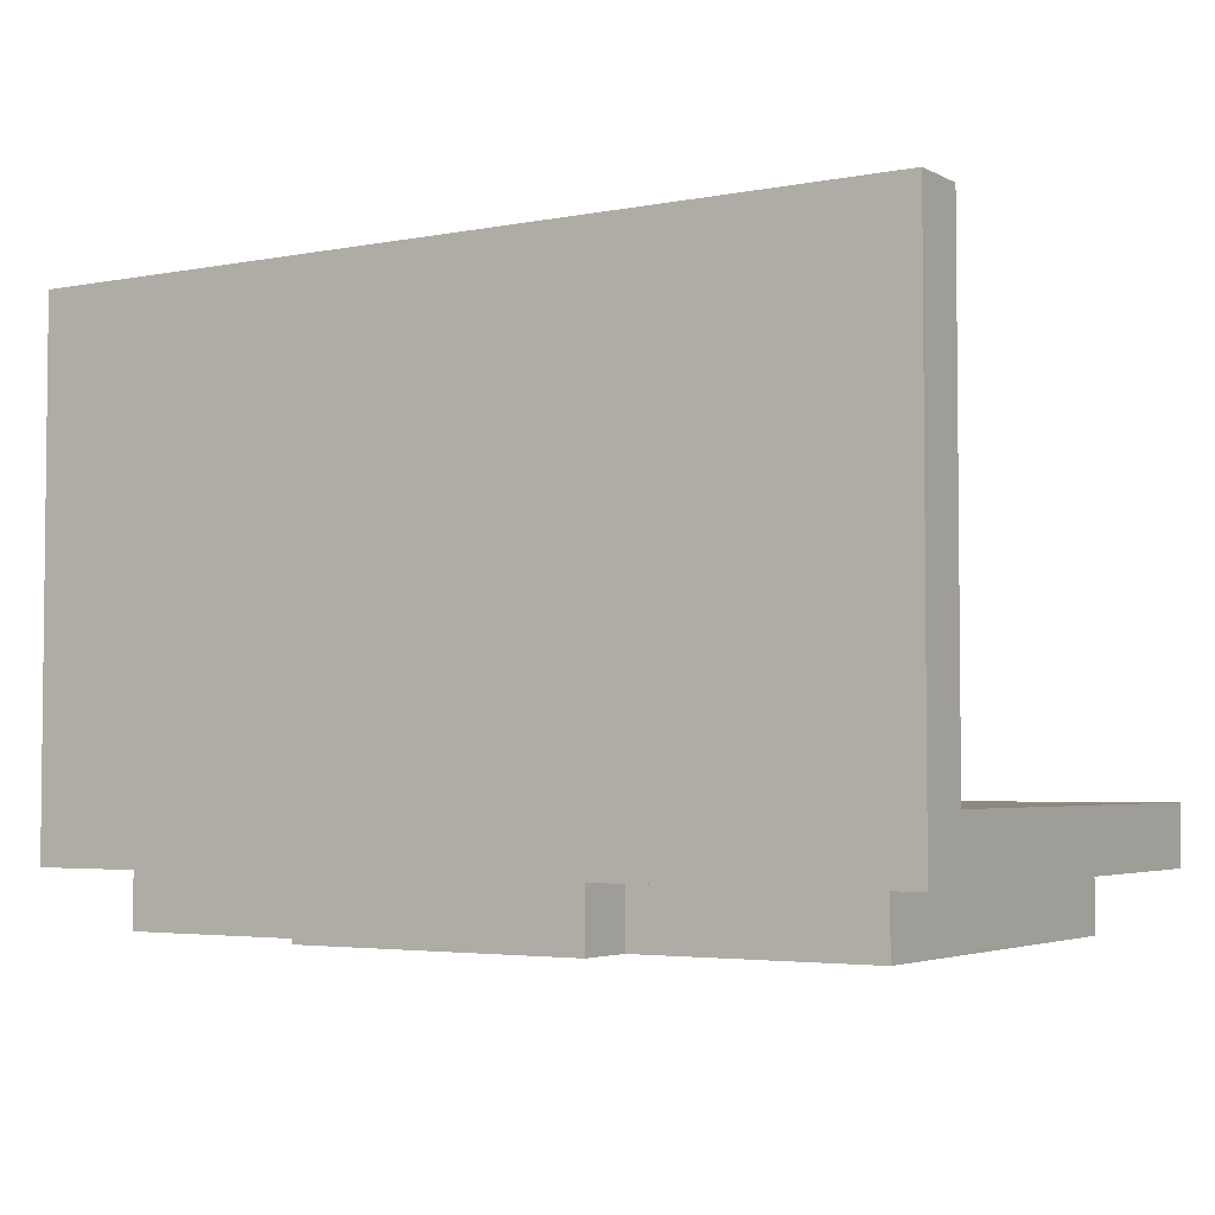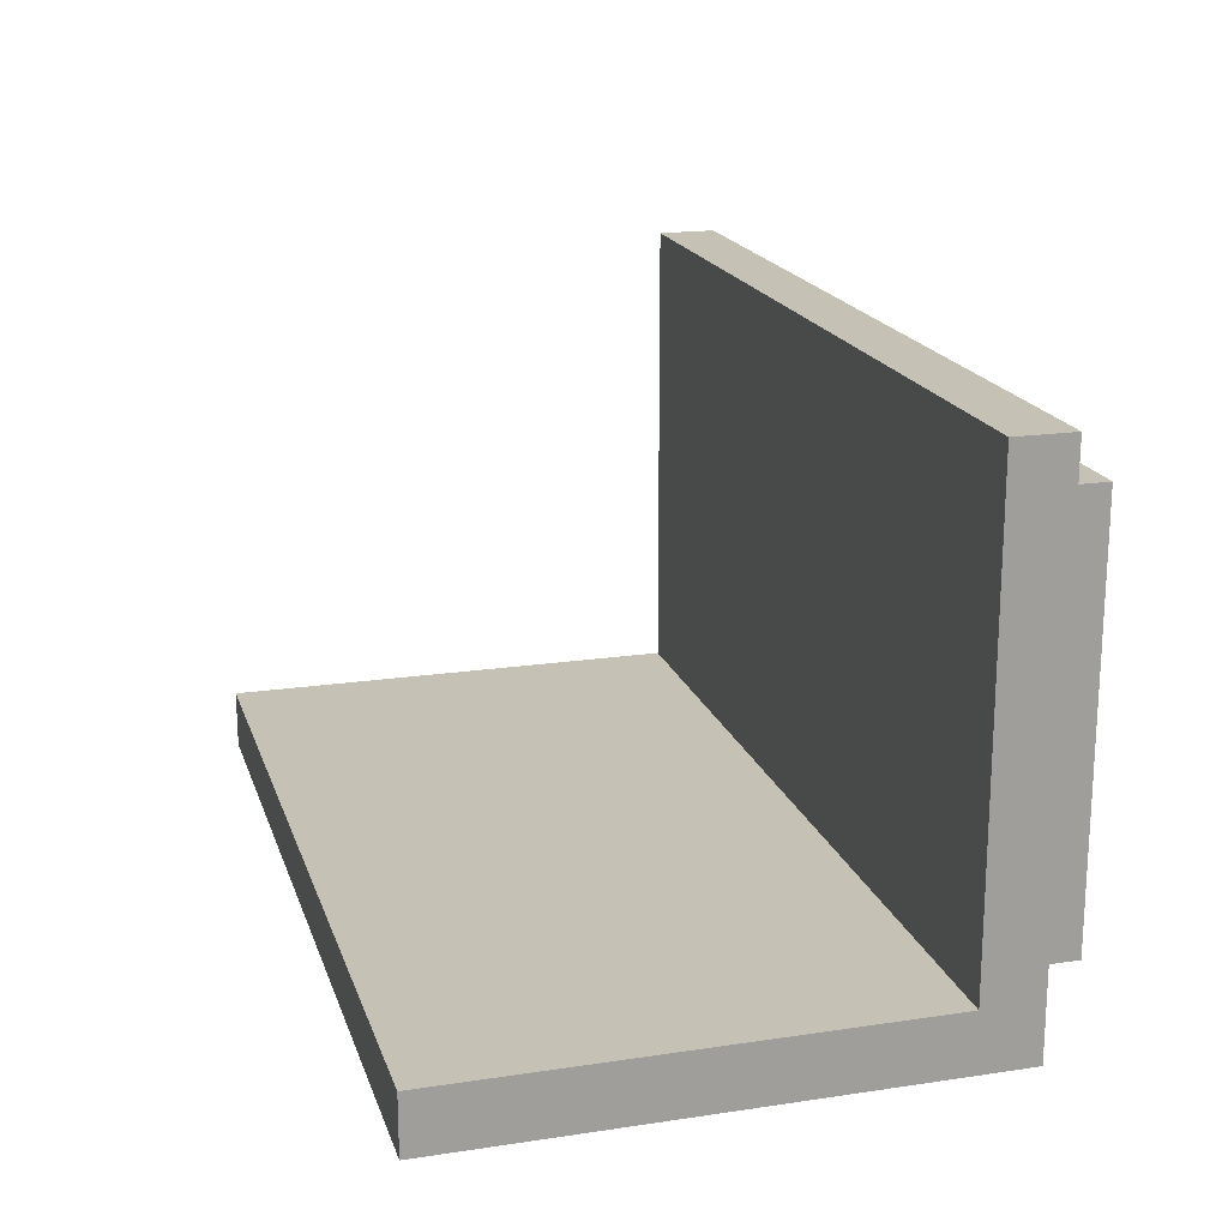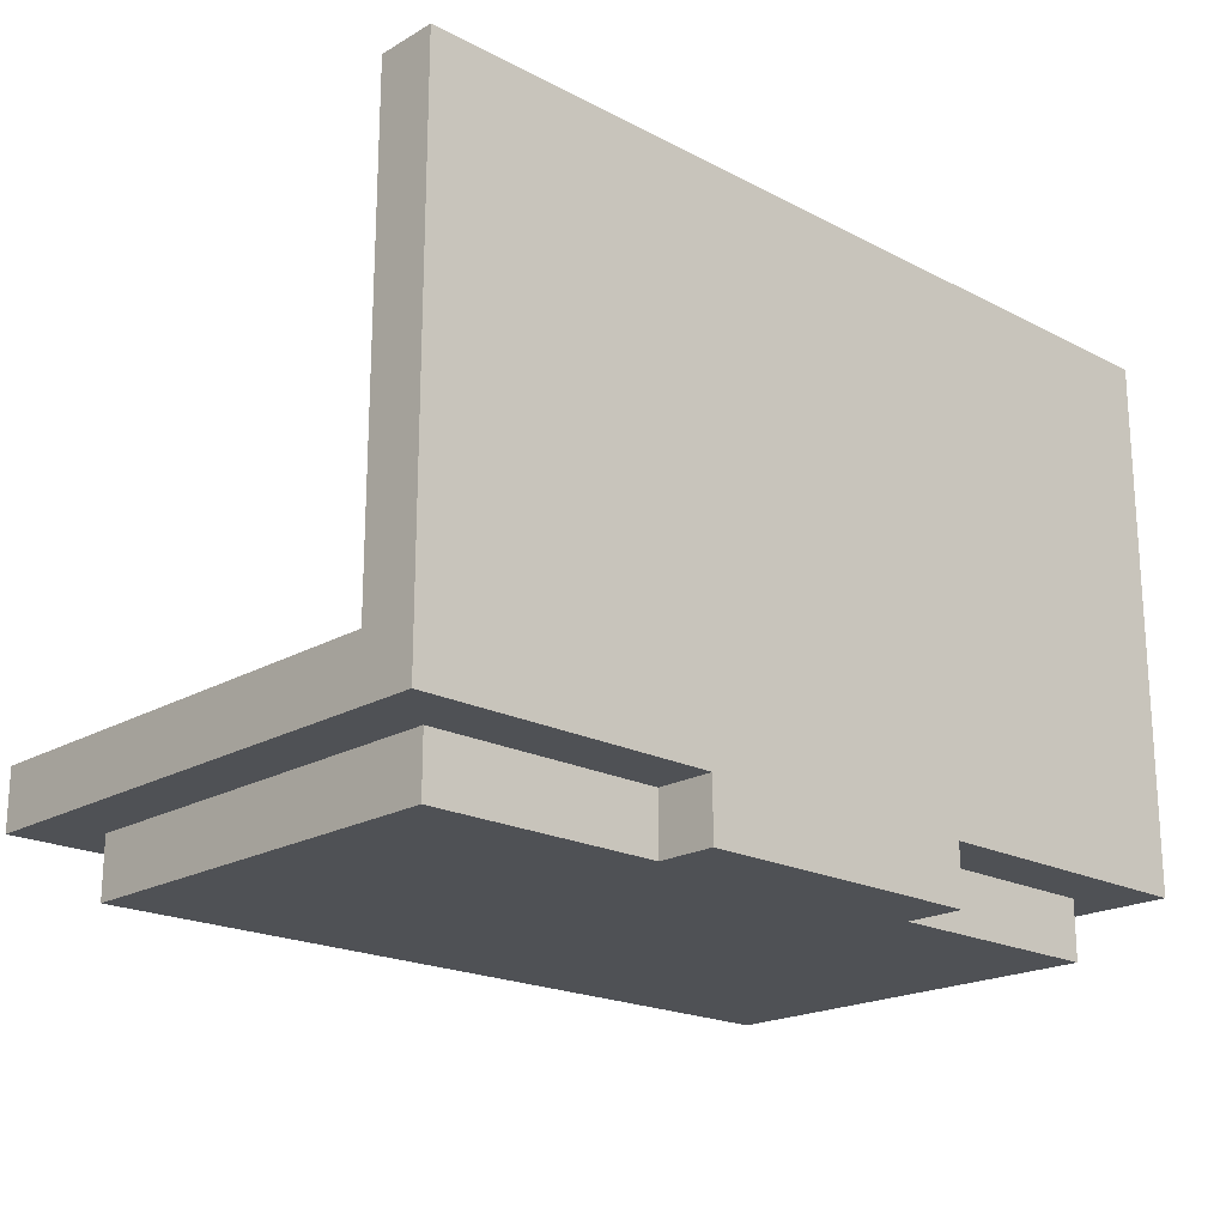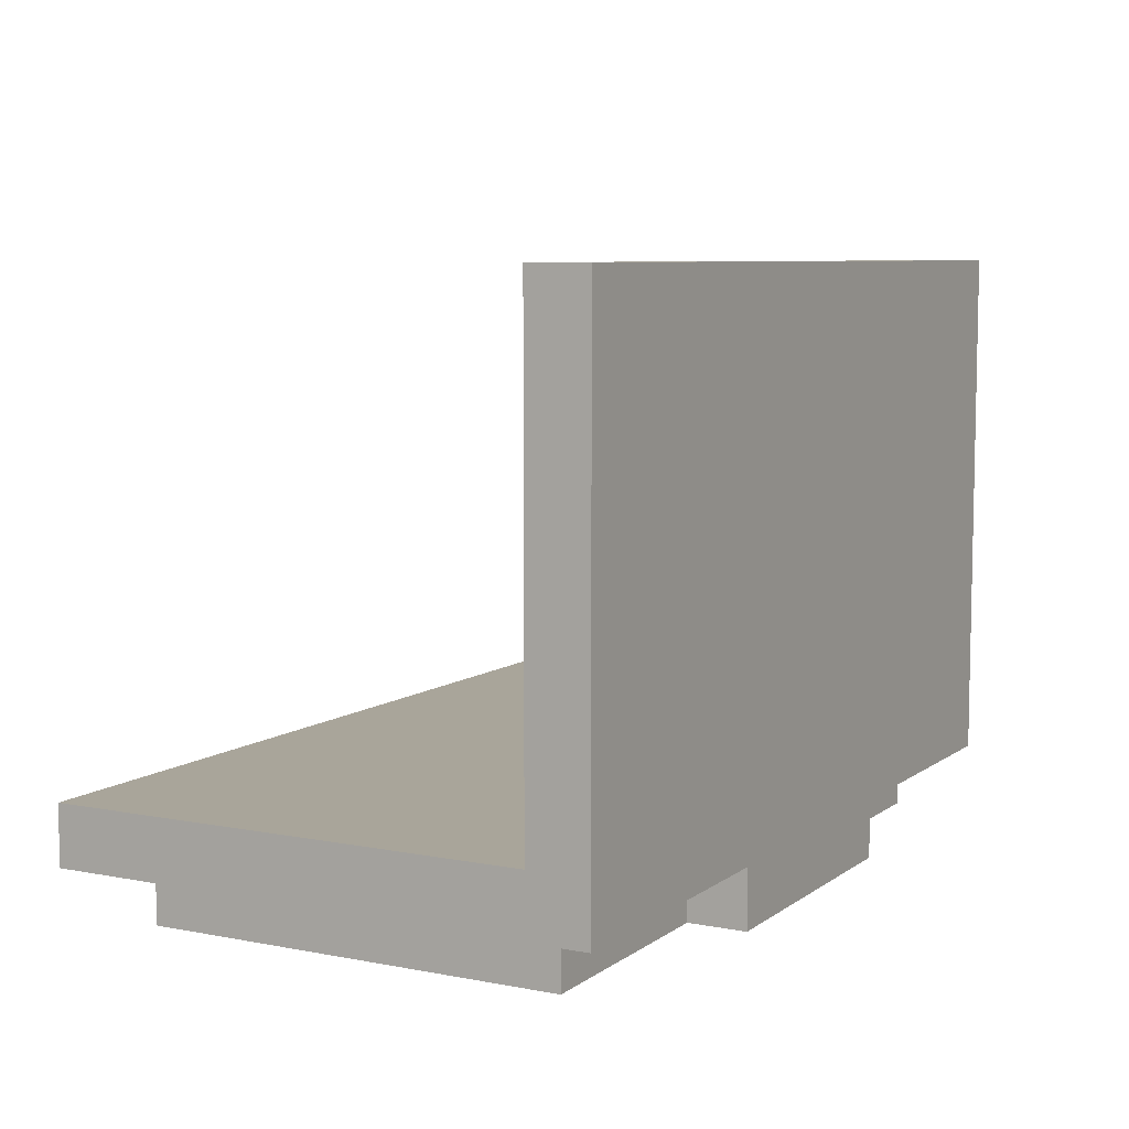
<metadata>
{"format":"obj","ext":"obj","renderer":"f3d","projection":"perspective","resolution":1024,"background":"white","views":[{"elev":-3.7,"azim":32.4,"up":"+Z"},{"elev":18.7,"azim":74.1,"up":"+Y"},{"elev":-20.0,"azim":-43.5,"up":"+Z"},{"elev":7.5,"azim":-61.3,"up":"+Z"}]}
</metadata>
<code>
v -7.5 0 7.5
v -7.5 0 -1.5
v -7.5 1 7.5
v -7.5 1 -0.5
v -7.5 9 -0.5
v -7.5 9 -1.5
v -6.5 1 -1.5
v -6.5 1 -2.5
v -6.5 8 -1.5
v -6.5 8 -2.5
v -2.5 0 -1.5
v -2.5 0 -2.5
v -2.5 1 -1.5
v -2.5 1 -2.5
v 2.5 0 -1.5
v 2.5 0 -2.5
v 2.5 1 -1.5
v 2.5 1 -2.5
v 6.5 1 -1.5
v 6.5 1 -2.5
v 6.5 8 -1.5
v 6.5 8 -2.5
v 7.5 0 7.5
v 7.5 0 -1.5
v 7.5 1 7.5
v 7.5 1 -0.5
v 7.5 9 -0.5
v 7.5 9 -1.5
v -7.5 0 7.5
v -7.5 1 7.5
v 7.5 0 7.5
v 7.5 1 7.5
v -7.5 1 -0.5
v -7.5 9 -0.5
v -6.5 2 -0.5
v -6.5 7 -0.5
v -6.5 8 -0.5
v -5.5 3 -0.5
v -5.5 4 -0.5
v -5.5 5 -0.5
v -5.5 6 -0.5
v -4.5 3 -0.5
v -4.5 4 -0.5
v -3.5 3 -0.5
v -3.5 4 -0.5
v -3.5 5 -0.5
v -3.5 6 -0.5
v -2.5 3 -0.5
v -2.5 4 -0.5
v -2.5 5 -0.5
v -2.5 6 -0.5
v -1.5 3 -0.5
v -1.5 4 -0.5
v 0.5 5 -0.5
v 0.5 6 -0.5
v 1.5 3 -0.5
v 1.5 4 -0.5
v 1.5 5 -0.5
v 1.5 6 -0.5
v 2.5 3 -0.5
v 2.5 4 -0.5
v 3.5 3 -0.5
v 3.5 4 -0.5
v 3.5 5 -0.5
v 3.5 6 -0.5
v 4.5 3 -0.5
v 4.5 4 -0.5
v 4.5 5 -0.5
v 4.5 6 -0.5
v 5.5 3 -0.5
v 5.5 4 -0.5
v 5.5 5 -0.5
v 5.5 6 -0.5
v 6.5 2 -0.5
v 6.5 7 -0.5
v 6.5 8 -0.5
v 7.5 1 -0.5
v 7.5 9 -0.5
v -7.5 0 -1.5
v -7.5 9 -1.5
v -6.5 1 -1.5
v -6.5 8 -1.5
v -2.5 0 -1.5
v -2.5 1 -1.5
v 2.5 0 -1.5
v 2.5 1 -1.5
v 4.5 1 -1.5
v 5.5 1 -1.5
v 6.5 1 -1.5
v 6.5 8 -1.5
v 7.5 0 -1.5
v 7.5 9 -1.5
v -6.5 1 -2.5
v -6.5 8 -2.5
v -2.5 0 -2.5
v -2.5 1 -2.5
v 2.5 0 -2.5
v 2.5 1 -2.5
v 4.5 1 -2.5
v 4.5 2 -2.5
v 5.5 1 -2.5
v 5.5 2 -2.5
v 6.5 1 -2.5
v 6.5 8 -2.5
v -7.5 0 7.5
v 7.5 0 7.5
v -6.5 0 6.5
v -5.5 0 6.5
v -4.5 0 6.5
v -3.5 0 6.5
v -1.5 0 6.5
v -0.5 0 6.5
v 0.5 0 6.5
v 1.5 0 6.5
v 2.5 0 6.5
v 3.5 0 6.5
v 4.5 0 6.5
v 5.5 0 6.5
v 6.5 0 6.5
v -6.5 0 5.5
v -5.5 0 5.5
v -4.5 0 5.5
v -3.5 0 5.5
v -2.5 0 5.5
v -1.5 0 5.5
v -0.5 0 5.5
v 0.5 0 5.5
v 1.5 0 5.5
v 2.5 0 5.5
v 3.5 0 5.5
v 4.5 0 5.5
v 5.5 0 5.5
v 6.5 0 5.5
v -6.5 0 4.5
v -5.5 0 4.5
v -4.5 0 4.5
v -3.5 0 4.5
v -2.5 0 4.5
v -1.5 0 4.5
v -0.5 0 4.5
v 0.5 0 4.5
v 1.5 0 4.5
v 2.5 0 4.5
v 3.5 0 4.5
v 4.5 0 4.5
v 5.5 0 4.5
v 6.5 0 4.5
v -6.5 0 3.5
v -5.5 0 3.5
v -4.5 0 3.5
v -3.5 0 3.5
v -2.5 0 3.5
v -1.5 0 3.5
v -0.5 0 3.5
v 0.5 0 3.5
v 1.5 0 3.5
v 2.5 0 3.5
v 3.5 0 3.5
v 4.5 0 3.5
v 5.5 0 3.5
v 6.5 0 3.5
v -6.5 0 2.5
v -5.5 0 2.5
v -4.5 0 2.5
v -3.5 0 2.5
v -2.5 0 2.5
v -1.5 0 2.5
v -0.5 0 2.5
v 0.5 0 2.5
v 1.5 0 2.5
v 2.5 0 2.5
v 3.5 0 2.5
v 4.5 0 2.5
v 5.5 0 2.5
v 6.5 0 2.5
v -6.5 0 1.5
v -5.5 0 1.5
v -4.5 0 1.5
v -3.5 0 1.5
v -2.5 0 1.5
v -1.5 0 1.5
v -0.5 0 1.5
v 0.5 0 1.5
v 1.5 0 1.5
v 2.5 0 1.5
v 3.5 0 1.5
v 4.5 0 1.5
v 5.5 0 1.5
v 6.5 0 1.5
v -6.5 0 0.5
v -5.5 0 0.5
v -4.5 0 0.5
v -3.5 0 0.5
v -2.5 0 0.5
v -1.5 0 0.5
v -0.5 0 0.5
v 0.5 0 0.5
v 1.5 0 0.5
v 2.5 0 0.5
v 3.5 0 0.5
v 4.5 0 0.5
v 5.5 0 0.5
v 6.5 0 0.5
v -7.5 0 -1.5
v -2.5 0 -1.5
v 2.5 0 -1.5
v 7.5 0 -1.5
v -2.5 0 -2.5
v 2.5 0 -2.5
v -6.5 1 -1.5
v -2.5 1 -1.5
v 2.5 1 -1.5
v 4.5 1 -1.5
v 5.5 1 -1.5
v 6.5 1 -1.5
v -6.5 1 -2.5
v -2.5 1 -2.5
v 2.5 1 -2.5
v 4.5 1 -2.5
v 5.5 1 -2.5
v 6.5 1 -2.5
v -7.5 1 7.5
v 7.5 1 7.5
v -6.5 1 6.5
v -5.5 1 6.5
v -4.5 1 6.5
v -3.5 1 6.5
v -1.5 1 6.5
v -0.5 1 6.5
v 0.5 1 6.5
v 1.5 1 6.5
v 2.5 1 6.5
v 3.5 1 6.5
v 4.5 1 6.5
v 5.5 1 6.5
v 6.5 1 6.5
v -6.5 1 5.5
v -5.5 1 5.5
v -4.5 1 5.5
v -3.5 1 5.5
v -2.5 1 5.5
v -1.5 1 5.5
v -0.5 1 5.5
v 0.5 1 5.5
v 1.5 1 5.5
v 2.5 1 5.5
v 3.5 1 5.5
v 4.5 1 5.5
v 5.5 1 5.5
v 6.5 1 5.5
v -6.5 1 4.5
v -5.5 1 4.5
v -4.5 1 4.5
v -3.5 1 4.5
v -2.5 1 4.5
v -1.5 1 4.5
v -0.5 1 4.5
v 0.5 1 4.5
v 1.5 1 4.5
v 2.5 1 4.5
v 3.5 1 4.5
v 4.5 1 4.5
v 5.5 1 4.5
v 6.5 1 4.5
v -6.5 1 3.5
v -5.5 1 3.5
v -4.5 1 3.5
v -3.5 1 3.5
v -2.5 1 3.5
v -1.5 1 3.5
v -0.5 1 3.5
v 0.5 1 3.5
v 1.5 1 3.5
v 2.5 1 3.5
v 3.5 1 3.5
v 4.5 1 3.5
v 5.5 1 3.5
v 6.5 1 3.5
v -6.5 1 2.5
v -5.5 1 2.5
v -4.5 1 2.5
v -3.5 1 2.5
v -2.5 1 2.5
v -1.5 1 2.5
v -0.5 1 2.5
v 0.5 1 2.5
v 1.5 1 2.5
v 2.5 1 2.5
v 3.5 1 2.5
v 4.5 1 2.5
v 5.5 1 2.5
v 6.5 1 2.5
v -6.5 1 1.5
v -5.5 1 1.5
v -4.5 1 1.5
v -3.5 1 1.5
v -2.5 1 1.5
v -1.5 1 1.5
v -0.5 1 1.5
v 0.5 1 1.5
v 1.5 1 1.5
v 2.5 1 1.5
v 3.5 1 1.5
v 4.5 1 1.5
v 5.5 1 1.5
v 6.5 1 1.5
v -6.5 1 0.5
v -5.5 1 0.5
v -4.5 1 0.5
v -3.5 1 0.5
v -2.5 1 0.5
v -1.5 1 0.5
v -0.5 1 0.5
v 0.5 1 0.5
v 1.5 1 0.5
v 2.5 1 0.5
v 3.5 1 0.5
v 4.5 1 0.5
v 5.5 1 0.5
v 6.5 1 0.5
v -7.5 1 -0.5
v 7.5 1 -0.5
v -6.5 8 -1.5
v 6.5 8 -1.5
v -6.5 8 -2.5
v 6.5 8 -2.5
v -7.5 9 -0.5
v 7.5 9 -0.5
v -7.5 9 -1.5
v 7.5 9 -1.5
f 3 2 1
f 4 2 3
f 5 2 4
f 6 2 5
f 9 8 7
f 10 8 9
f 13 12 11
f 14 12 13
f 15 16 17
f 17 16 18
f 19 20 21
f 21 20 22
f 23 24 25
f 25 24 26
f 26 24 27
f 27 24 28
f 31 30 29
f 32 30 31
f 35 34 33
f 36 34 35
f 37 34 36
f 38 36 35
f 39 36 38
f 40 36 39
f 41 36 40
f 42 38 35
f 42 39 38
f 43 40 39
f 43 39 42
f 44 42 35
f 44 43 42
f 45 40 43
f 45 43 44
f 46 41 40
f 46 40 45
f 47 36 41
f 47 41 46
f 48 45 44
f 48 44 35
f 49 46 45
f 49 45 48
f 49 47 46
f 50 47 49
f 51 36 47
f 51 47 50
f 52 48 35
f 52 50 49
f 52 49 48
f 53 50 52
f 54 51 50
f 54 50 53
f 55 36 51
f 55 51 54
f 56 53 52
f 56 52 35
f 57 54 53
f 57 53 56
f 57 55 54
f 58 55 57
f 59 36 55
f 59 55 58
f 60 56 35
f 60 58 57
f 60 57 56
f 61 58 60
f 62 60 35
f 62 61 60
f 63 58 61
f 63 61 62
f 64 59 58
f 64 58 63
f 65 36 59
f 65 59 64
f 66 64 63
f 66 63 62
f 66 65 64
f 66 62 35
f 67 65 66
f 68 65 67
f 69 36 65
f 69 65 68
f 70 66 35
f 70 67 66
f 71 68 67
f 71 67 70
f 72 69 68
f 72 68 71
f 73 36 69
f 73 69 72
f 74 35 33
f 74 70 35
f 74 73 72
f 74 71 70
f 74 72 71
f 75 36 73
f 75 73 74
f 75 37 36
f 76 34 37
f 76 37 75
f 77 74 33
f 77 75 74
f 77 76 75
f 78 34 76
f 78 76 77
f 79 80 81
f 81 80 82
f 79 81 83
f 83 81 84
f 85 86 87
f 85 87 88
f 85 88 89
f 82 80 90
f 85 89 91
f 89 90 91
f 90 80 92
f 91 90 92
f 93 94 96
f 95 96 97
f 96 94 98
f 97 96 98
f 98 94 99
f 99 94 100
f 99 100 101
f 100 94 102
f 101 100 102
f 101 102 103
f 102 94 104
f 103 102 104
f 107 106 105
f 108 106 107
f 109 106 108
f 110 106 109
f 111 106 110
f 112 106 111
f 113 106 112
f 114 106 113
f 115 106 114
f 116 106 115
f 117 106 116
f 118 106 117
f 119 106 118
f 120 107 105
f 120 108 107
f 121 109 108
f 121 108 120
f 122 110 109
f 122 109 121
f 123 111 110
f 123 110 122
f 124 111 123
f 125 112 111
f 125 111 124
f 126 113 112
f 126 112 125
f 127 114 113
f 127 113 126
f 128 115 114
f 128 114 127
f 129 116 115
f 129 115 128
f 130 117 116
f 130 116 129
f 131 118 117
f 131 117 130
f 132 119 118
f 132 118 131
f 133 106 119
f 133 119 132
f 134 120 105
f 134 121 120
f 135 122 121
f 135 121 134
f 136 123 122
f 136 122 135
f 137 124 123
f 137 123 136
f 138 125 124
f 138 124 137
f 139 126 125
f 139 125 138
f 140 127 126
f 140 126 139
f 141 128 127
f 141 127 140
f 142 129 128
f 142 128 141
f 143 130 129
f 143 129 142
f 144 131 130
f 144 130 143
f 145 132 131
f 145 131 144
f 146 133 132
f 146 132 145
f 147 106 133
f 147 133 146
f 148 134 105
f 148 135 134
f 149 136 135
f 149 135 148
f 150 137 136
f 150 136 149
f 151 138 137
f 151 137 150
f 152 139 138
f 152 138 151
f 153 140 139
f 153 139 152
f 154 141 140
f 154 140 153
f 155 142 141
f 155 141 154
f 156 143 142
f 156 142 155
f 157 144 143
f 157 143 156
f 158 145 144
f 158 144 157
f 159 146 145
f 159 145 158
f 160 147 146
f 160 146 159
f 161 106 147
f 161 147 160
f 162 148 105
f 162 149 148
f 163 150 149
f 163 149 162
f 164 151 150
f 164 150 163
f 165 152 151
f 165 151 164
f 166 153 152
f 166 152 165
f 167 154 153
f 167 153 166
f 168 155 154
f 168 154 167
f 169 156 155
f 169 155 168
f 170 157 156
f 170 156 169
f 171 158 157
f 171 157 170
f 172 159 158
f 172 158 171
f 173 160 159
f 173 159 172
f 174 161 160
f 174 160 173
f 175 106 161
f 175 161 174
f 176 162 105
f 176 163 162
f 177 164 163
f 177 163 176
f 178 165 164
f 178 164 177
f 179 166 165
f 179 165 178
f 180 167 166
f 180 166 179
f 181 168 167
f 181 167 180
f 182 169 168
f 182 168 181
f 183 170 169
f 183 169 182
f 184 171 170
f 184 170 183
f 185 172 171
f 185 171 184
f 186 173 172
f 186 172 185
f 187 174 173
f 187 173 186
f 188 175 174
f 188 174 187
f 189 106 175
f 189 175 188
f 190 176 105
f 190 177 176
f 191 178 177
f 191 177 190
f 192 179 178
f 192 178 191
f 193 180 179
f 193 179 192
f 194 181 180
f 194 180 193
f 195 182 181
f 195 181 194
f 196 183 182
f 196 182 195
f 197 184 183
f 197 183 196
f 198 185 184
f 198 184 197
f 199 186 185
f 199 185 198
f 200 187 186
f 200 186 199
f 201 188 187
f 201 187 200
f 202 189 188
f 202 188 201
f 203 106 189
f 203 189 202
f 204 192 191
f 204 191 190
f 204 203 202
f 204 195 194
f 204 190 105
f 204 201 200
f 204 202 201
f 204 199 198
f 204 200 199
f 204 197 196
f 204 198 197
f 204 196 195
f 204 193 192
f 204 194 193
f 205 203 204
f 206 203 205
f 207 106 203
f 207 203 206
f 208 206 205
f 209 206 208
f 216 211 210
f 217 211 216
f 218 213 212
f 219 214 213
f 219 213 218
f 220 215 214
f 220 214 219
f 221 215 220
f 222 223 224
f 224 223 225
f 225 223 226
f 226 223 227
f 227 223 228
f 228 223 229
f 229 223 230
f 230 223 231
f 231 223 232
f 232 223 233
f 233 223 234
f 234 223 235
f 235 223 236
f 222 224 237
f 224 225 237
f 225 226 238
f 237 225 238
f 226 227 239
f 238 226 239
f 227 228 240
f 239 227 240
f 240 228 241
f 228 229 242
f 241 228 242
f 229 230 243
f 242 229 243
f 230 231 244
f 243 230 244
f 231 232 245
f 244 231 245
f 232 233 246
f 245 232 246
f 233 234 247
f 246 233 247
f 234 235 248
f 247 234 248
f 235 236 249
f 248 235 249
f 236 223 250
f 249 236 250
f 222 237 251
f 237 238 251
f 238 239 252
f 251 238 252
f 239 240 253
f 252 239 253
f 240 241 254
f 253 240 254
f 241 242 255
f 254 241 255
f 242 243 256
f 255 242 256
f 243 244 257
f 256 243 257
f 244 245 258
f 257 244 258
f 245 246 259
f 258 245 259
f 246 247 260
f 259 246 260
f 247 248 261
f 260 247 261
f 248 249 262
f 261 248 262
f 249 250 263
f 262 249 263
f 250 223 264
f 263 250 264
f 222 251 265
f 251 252 265
f 252 253 266
f 265 252 266
f 253 254 267
f 266 253 267
f 254 255 268
f 267 254 268
f 255 256 269
f 268 255 269
f 256 257 270
f 269 256 270
f 257 258 271
f 270 257 271
f 258 259 272
f 271 258 272
f 259 260 273
f 272 259 273
f 260 261 274
f 273 260 274
f 261 262 275
f 274 261 275
f 262 263 276
f 275 262 276
f 263 264 277
f 276 263 277
f 264 223 278
f 277 264 278
f 222 265 279
f 265 266 279
f 266 267 280
f 279 266 280
f 267 268 281
f 280 267 281
f 268 269 282
f 281 268 282
f 269 270 283
f 282 269 283
f 270 271 284
f 283 270 284
f 271 272 285
f 284 271 285
f 272 273 286
f 285 272 286
f 273 274 287
f 286 273 287
f 274 275 288
f 287 274 288
f 275 276 289
f 288 275 289
f 276 277 290
f 289 276 290
f 277 278 291
f 290 277 291
f 278 223 292
f 291 278 292
f 222 279 293
f 279 280 293
f 280 281 294
f 293 280 294
f 281 282 295
f 294 281 295
f 282 283 296
f 295 282 296
f 283 284 297
f 296 283 297
f 284 285 298
f 297 284 298
f 285 286 299
f 298 285 299
f 286 287 300
f 299 286 300
f 287 288 301
f 300 287 301
f 288 289 302
f 301 288 302
f 289 290 303
f 302 289 303
f 290 291 304
f 303 290 304
f 291 292 305
f 304 291 305
f 292 223 306
f 305 292 306
f 222 293 307
f 293 294 307
f 294 295 308
f 307 294 308
f 295 296 309
f 308 295 309
f 296 297 310
f 309 296 310
f 297 298 311
f 310 297 311
f 298 299 312
f 311 298 312
f 299 300 313
f 312 299 313
f 300 301 314
f 313 300 314
f 301 302 315
f 314 301 315
f 302 303 316
f 315 302 316
f 303 304 317
f 316 303 317
f 304 305 318
f 317 304 318
f 305 306 319
f 318 305 319
f 306 223 320
f 319 306 320
f 308 309 321
f 307 308 321
f 319 320 321
f 311 312 321
f 222 307 321
f 317 318 321
f 318 319 321
f 315 316 321
f 316 317 321
f 313 314 321
f 314 315 321
f 312 313 321
f 309 310 321
f 310 311 321
f 320 223 322
f 321 320 322
f 323 324 325
f 325 324 326
f 327 328 329
f 329 328 330

</code>
